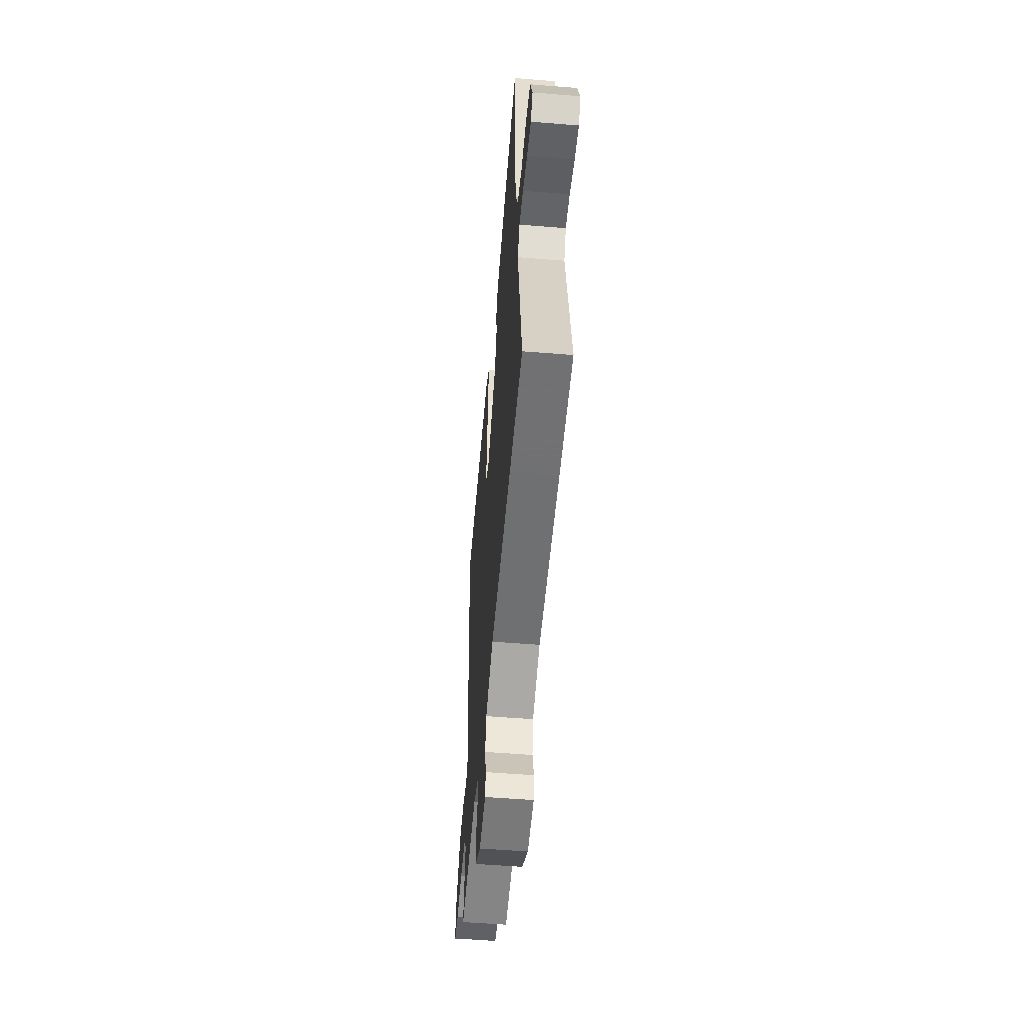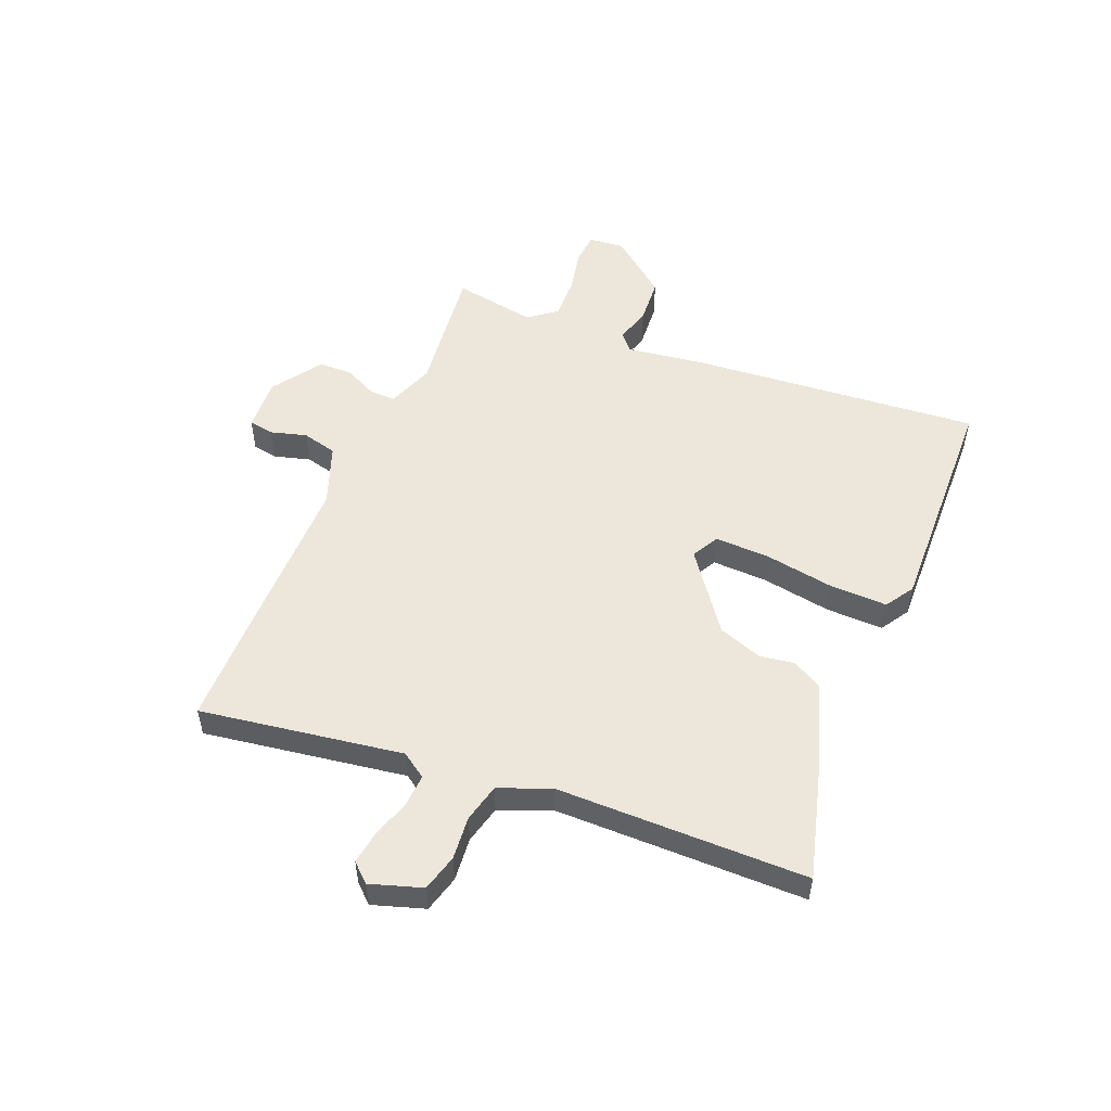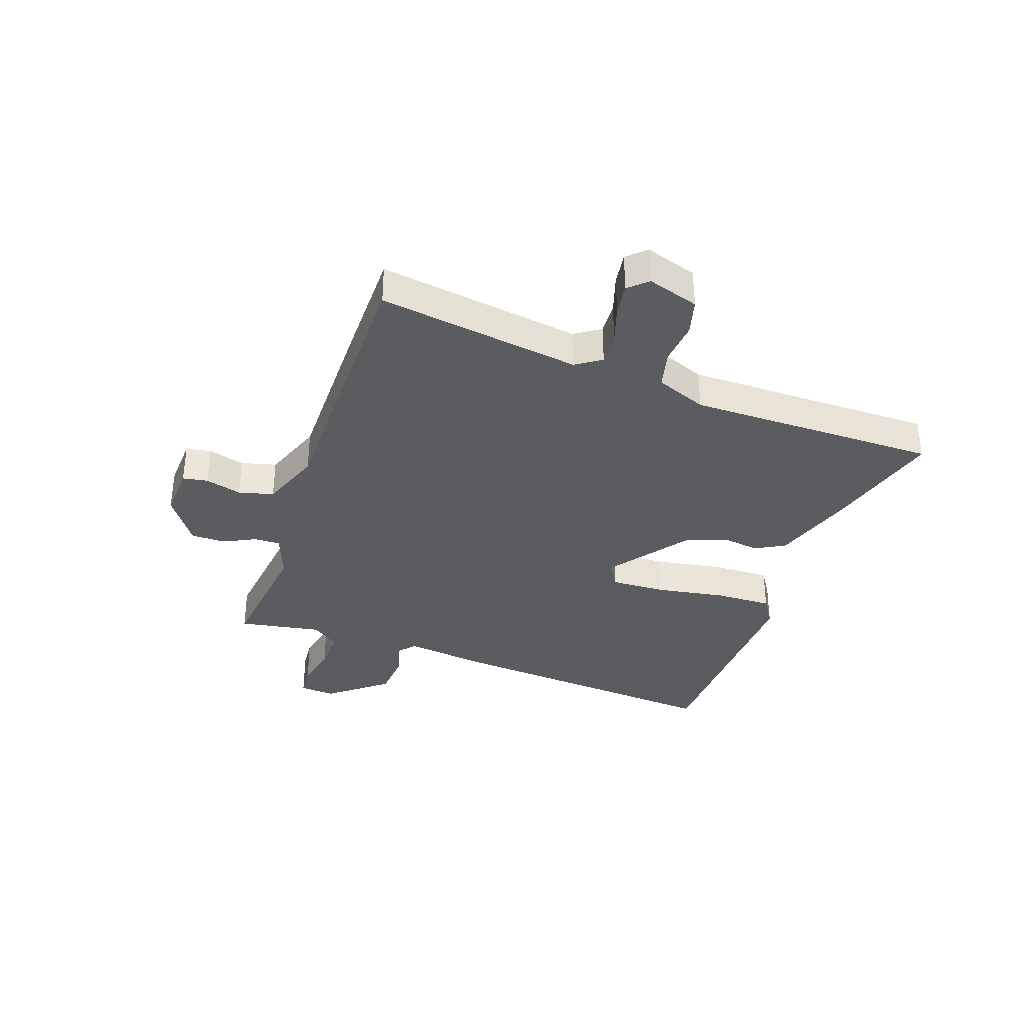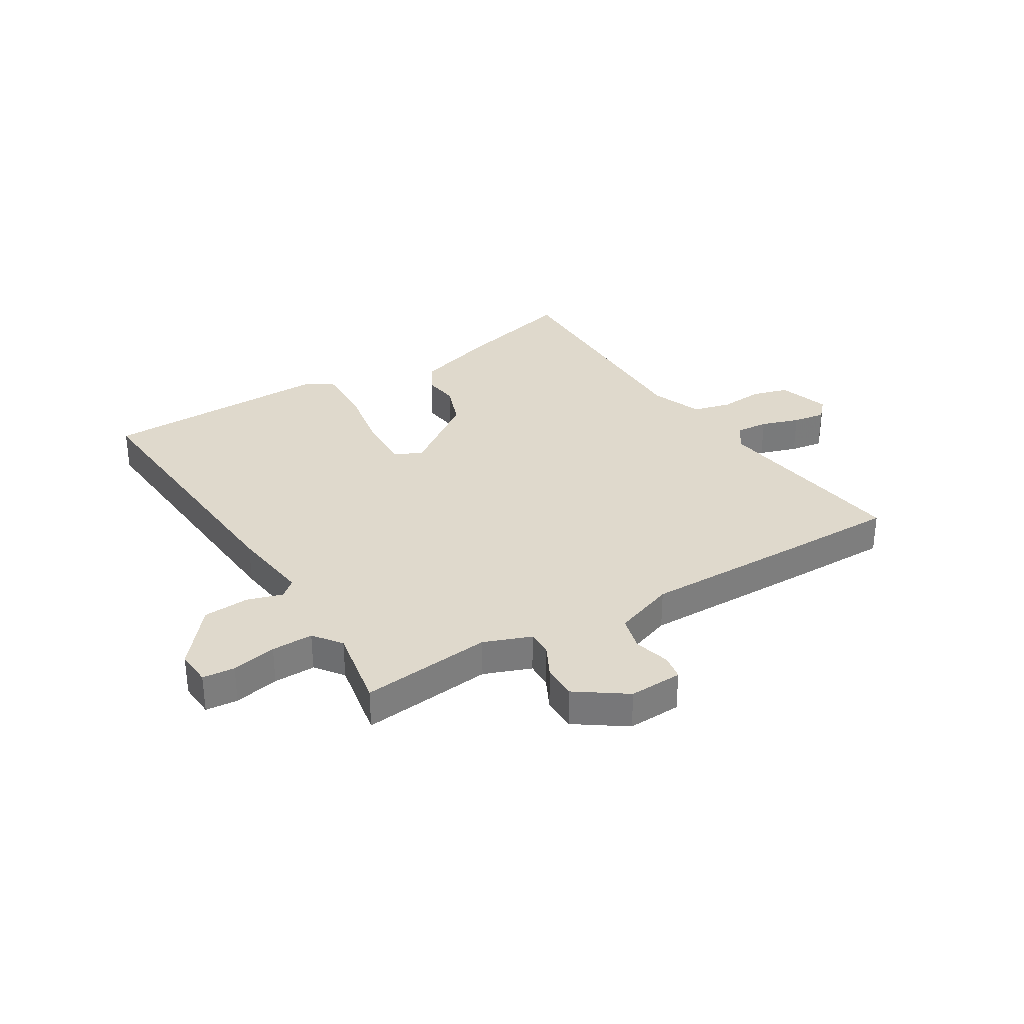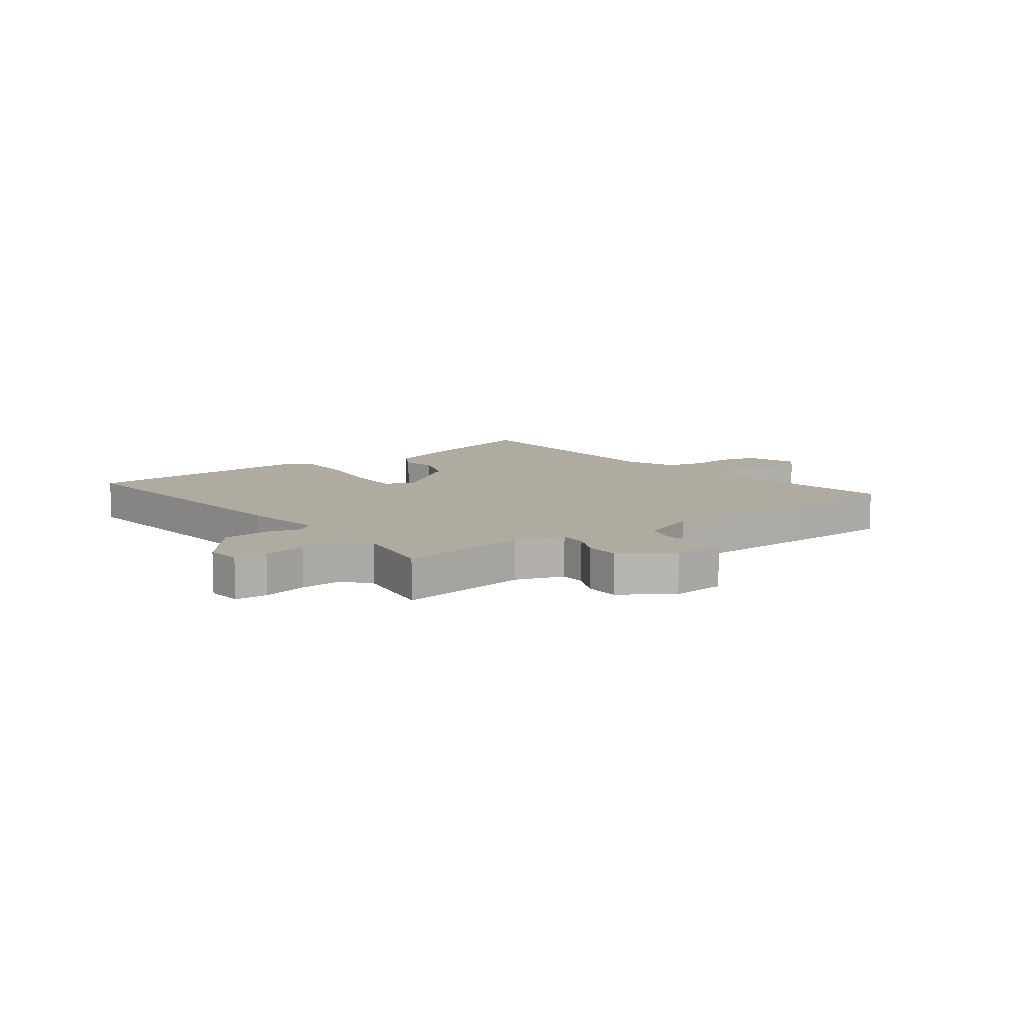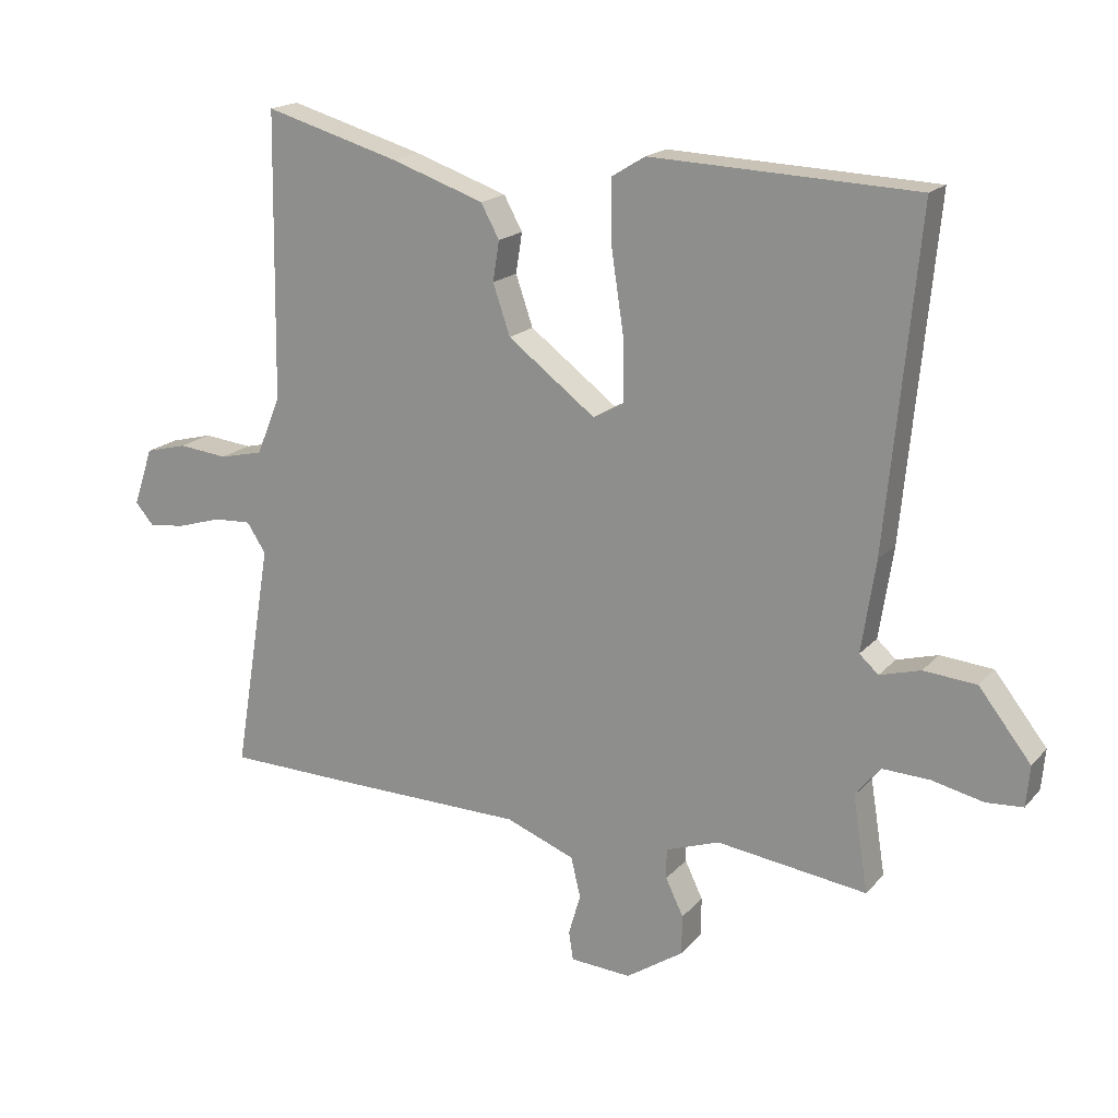
<metadata>
{"format":"obj","ext":"obj","renderer":"f3d","projection":"perspective","resolution":1024,"background":"white","views":[{"elev":-54.2,"azim":-94.9,"up":"+Z"},{"elev":52.2,"azim":-67.0,"up":"+Y"},{"elev":-34.8,"azim":-108.4,"up":"+Y"},{"elev":32.3,"azim":149.9,"up":"+Y"},{"elev":9.8,"azim":143.1,"up":"+Y"},{"elev":18.1,"azim":27.7,"up":"+Z"}]}
</metadata>
<code>
v -0.498 0.07 0.569
v -0.285 0.07 0.508
v -0.139 0.07 0.458
v -0.11 0.07 0.405
v -0.12 0.07 0.342
v -0.093 0.07 0.263
v 0.045 0.07 0.159
v 0.094 0.07 0.185
v 0.092 0.07 0.284
v 0.073 0.07 0.409
v 0.072 0.07 0.512
v 0.124 0.07 0.544
v 0.54 0.07 0.527
v 0.49 0.07 0.01
v 0.468 0.07 -0.134
v 0.498 0.07 -0.161
v 0.562 0.07 -0.143
v 0.645 0.07 -0.15
v 0.727 0.07 -0.255
v 0.721 0.07 -0.319
v 0.663 0.07 -0.323
v 0.583 0.07 -0.305
v 0.508 0.07 -0.302
v 0.469 0.07 -0.351
v 0.493 0.07 -0.501
v 0.257 0.07 -0.47
v 0.172 0.07 -0.5
v 0.172 0.07 -0.547
v 0.2 0.07 -0.605
v 0.199 0.07 -0.667
v 0.109 0.07 -0.727
v 0.013 0.07 -0.721
v 0.006 0.07 -0.676
v 0.025 0.07 -0.611
v 0.01 0.07 -0.548
v -0.099 0.07 -0.506
v -0.403 0.07 -0.502
v -0.6 0.07 -0.498
v -0.54 0.07 -0.136
v -0.57 0.07 -0.09
v -0.629 0.07 -0.093
v -0.698 0.07 -0.114
v -0.757 0.07 -0.122
v -0.787 0.07 -0.088
v -0.756 0.07 0.004
v -0.69 0.07 0.021
v -0.612 0.07 0.013
v -0.543 0.07 0.029
v -0.505 0.07 0.12
v -0.498 0 0.569
v -0.285 0 0.508
v -0.139 0 0.458
v -0.11 0 0.405
v -0.12 0 0.342
v -0.093 0 0.263
v 0.045 0 0.159
v 0.094 0 0.185
v 0.092 0 0.284
v 0.073 0 0.409
v 0.072 0 0.512
v 0.124 0 0.544
v 0.54 0 0.527
v 0.49 0 0.01
v 0.468 0 -0.134
v 0.498 0 -0.161
v 0.562 0 -0.143
v 0.645 0 -0.15
v 0.727 0 -0.255
v 0.721 0 -0.319
v 0.663 0 -0.323
v 0.583 0 -0.305
v 0.508 0 -0.302
v 0.469 0 -0.351
v 0.493 0 -0.501
v 0.257 0 -0.47
v 0.172 0 -0.5
v 0.172 0 -0.547
v 0.2 0 -0.605
v 0.199 0 -0.667
v 0.109 0 -0.727
v 0.013 0 -0.721
v 0.006 0 -0.676
v 0.025 0 -0.611
v 0.01 0 -0.548
v -0.099 0 -0.506
v -0.403 0 -0.502
v -0.6 0 -0.498
v -0.54 0 -0.136
v -0.57 0 -0.09
v -0.629 0 -0.093
v -0.698 0 -0.114
v -0.757 0 -0.122
v -0.787 0 -0.088
v -0.756 0 0.004
v -0.69 0 0.021
v -0.612 0 0.013
v -0.543 0 0.029
v -0.505 0 0.12
f 44 45 46 47
f 44 47 48
f 41 42 43 44
f 40 41 44 48
f 39 40 48 49
f 36 37 38 39
f 35 36 39 49
f 31 32 33 34
f 31 34 35
f 28 29 30 31
f 27 28 31 35
f 26 27 35 49
f 24 25 26 49
f 19 20 21 22
f 19 22 23
f 16 17 18 19
f 16 19 23
f 15 16 23 24
f 13 14 15
f 12 13 15
f 9 10 11 12
f 8 9 12 15
f 7 8 15 24
f 2 3 4 5
f 2 5 6
f 1 2 6
f 49 1 6
f 6 7 24 49
f 96 95 94 93
f 97 96 93
f 93 92 91 90
f 97 93 90 89
f 98 97 89 88
f 88 87 86 85
f 98 88 85 84
f 83 82 81 80
f 84 83 80
f 80 79 78 77
f 84 80 77 76
f 98 84 76 75
f 98 75 74 73
f 71 70 69 68
f 72 71 68
f 68 67 66 65
f 72 68 65
f 73 72 65 64
f 64 63 62
f 64 62 61
f 61 60 59 58
f 64 61 58 57
f 73 64 57 56
f 54 53 52 51
f 55 54 51
f 55 51 50
f 55 50 98
f 98 73 56 55
f 1 50 51 2
f 2 51 52 3
f 3 52 53 4
f 4 53 54 5
f 5 54 55 6
f 6 55 56 7
f 7 56 57 8
f 8 57 58 9
f 9 58 59 10
f 10 59 60 11
f 11 60 61 12
f 12 61 62 13
f 13 62 63 14
f 14 63 64 15
f 15 64 65 16
f 16 65 66 17
f 17 66 67 18
f 18 67 68 19
f 19 68 69 20
f 20 69 70 21
f 21 70 71 22
f 22 71 72 23
f 23 72 73 24
f 24 73 74 25
f 25 74 75 26
f 26 75 76 27
f 27 76 77 28
f 28 77 78 29
f 29 78 79 30
f 30 79 80 31
f 31 80 81 32
f 32 81 82 33
f 33 82 83 34
f 34 83 84 35
f 35 84 85 36
f 36 85 86 37
f 37 86 87 38
f 38 87 88 39
f 39 88 89 40
f 40 89 90 41
f 41 90 91 42
f 42 91 92 43
f 43 92 93 44
f 44 93 94 45
f 45 94 95 46
f 46 95 96 47
f 47 96 97 48
f 48 97 98 49
f 49 98 50 1

</code>
